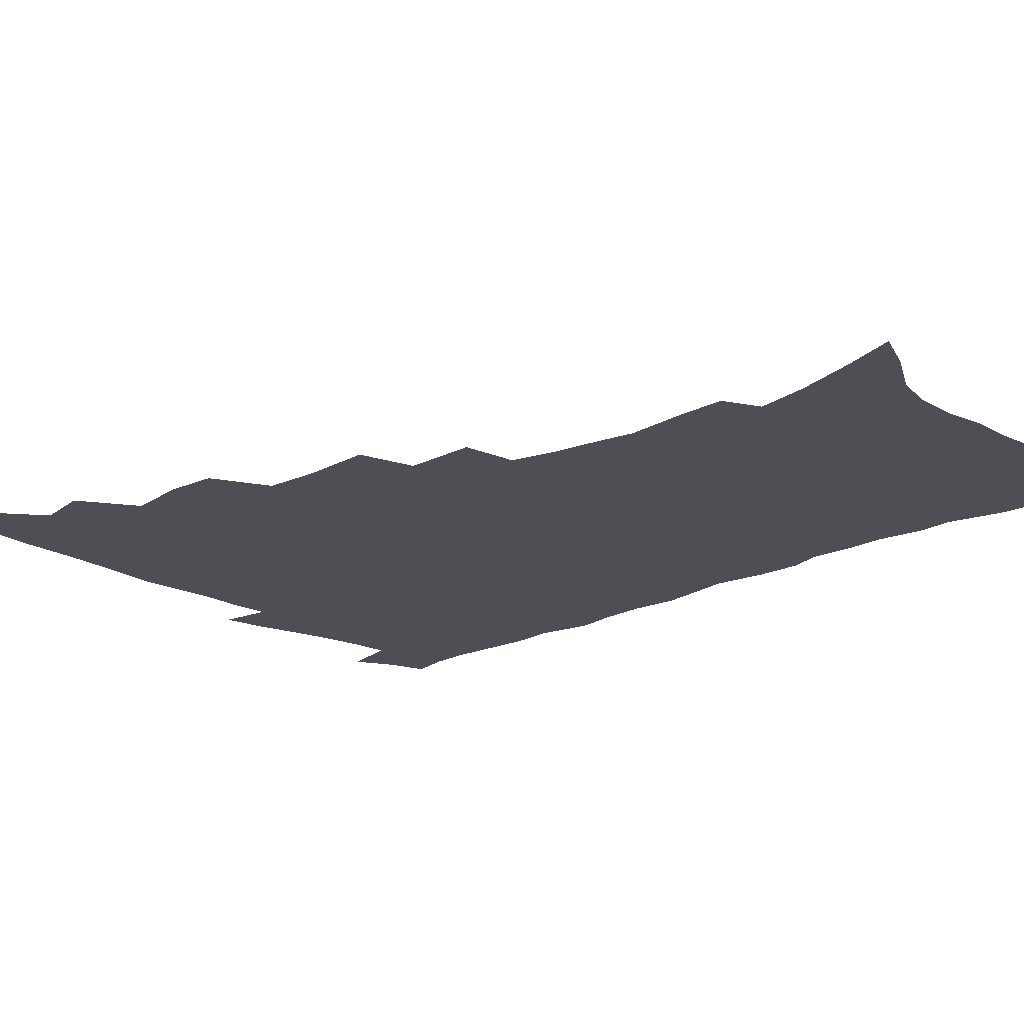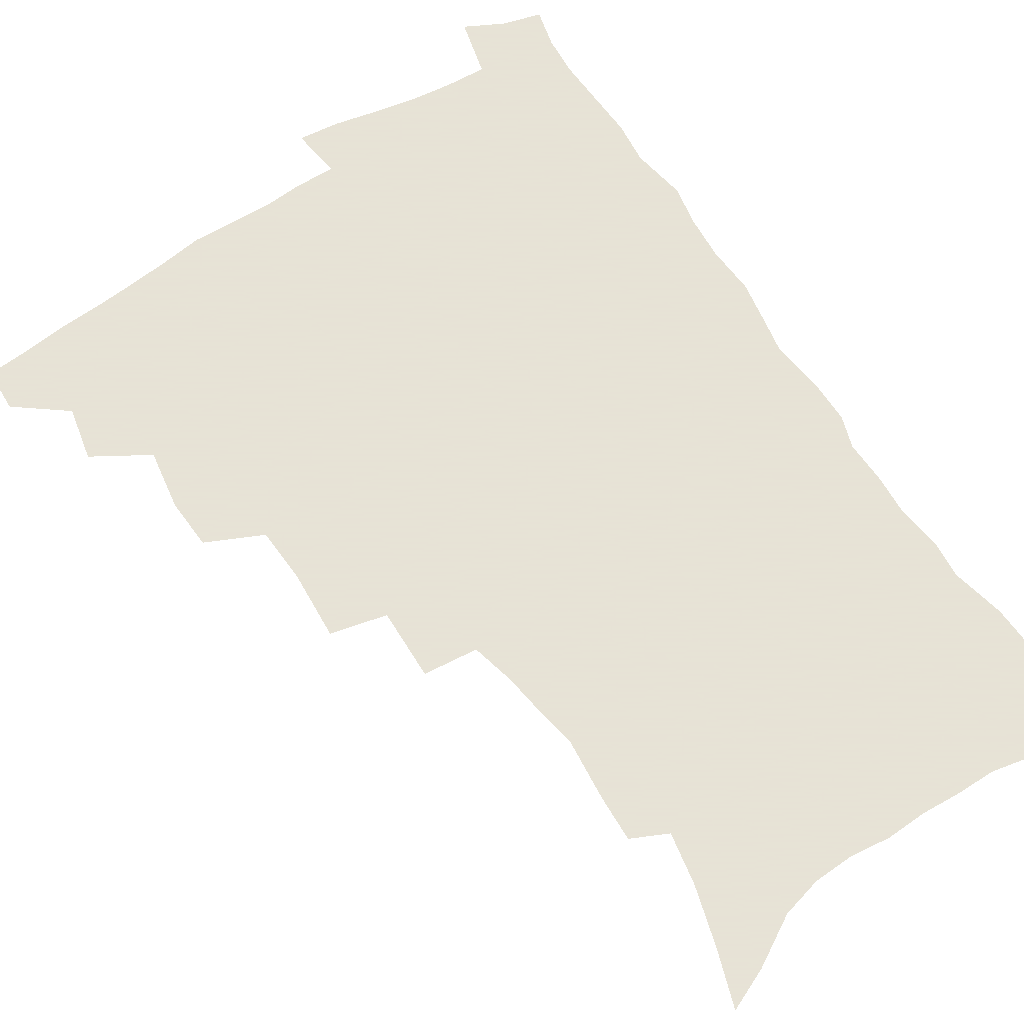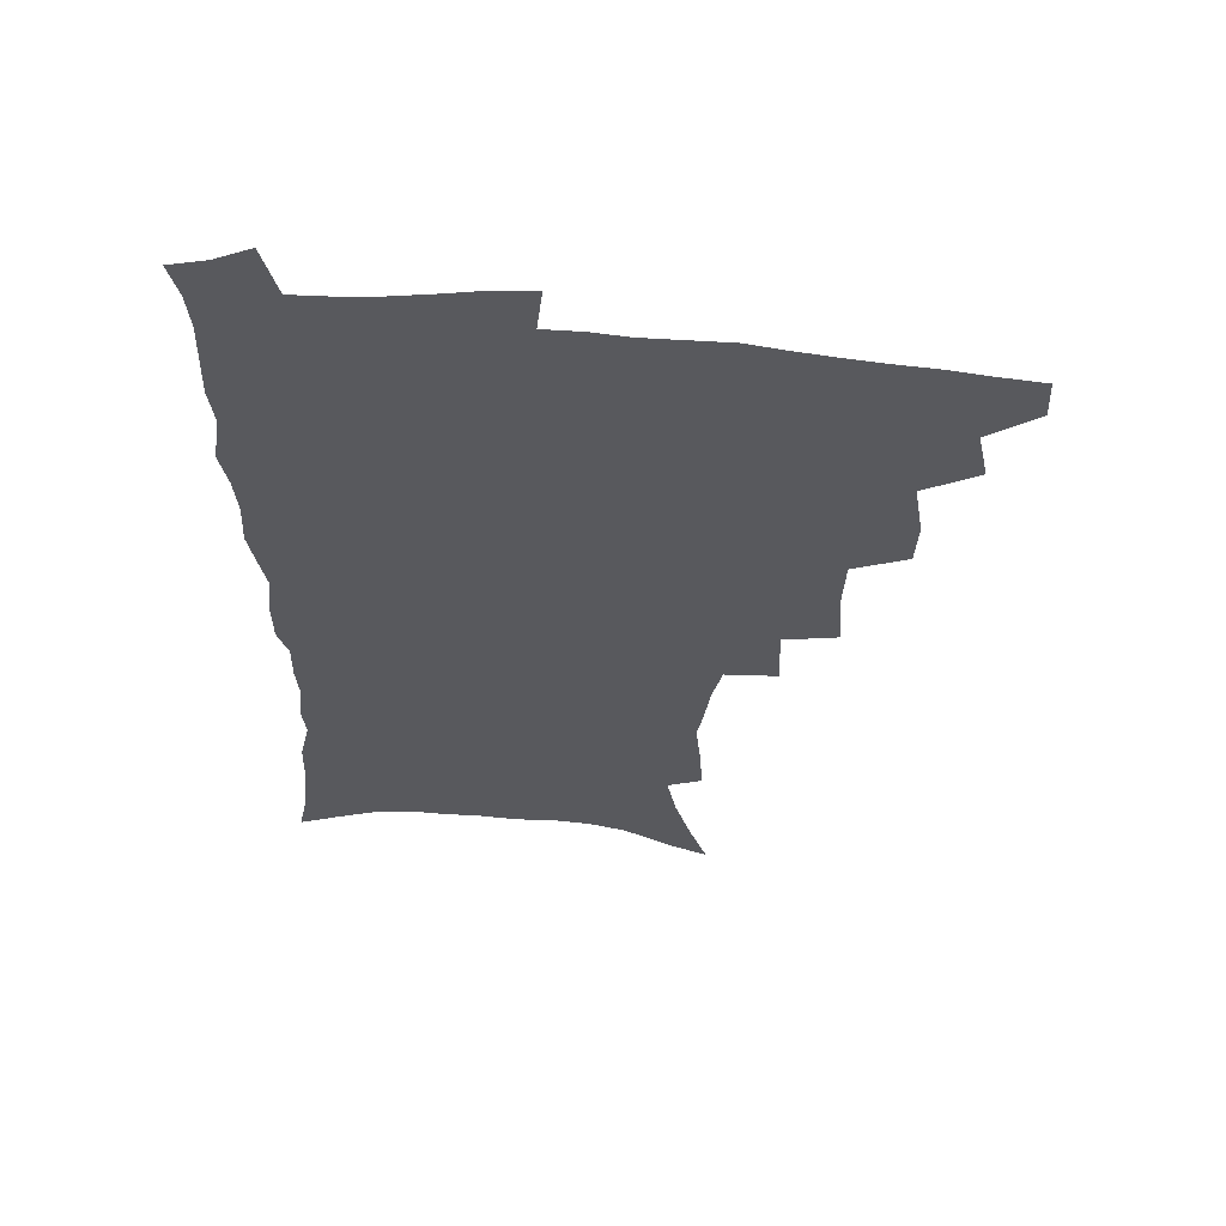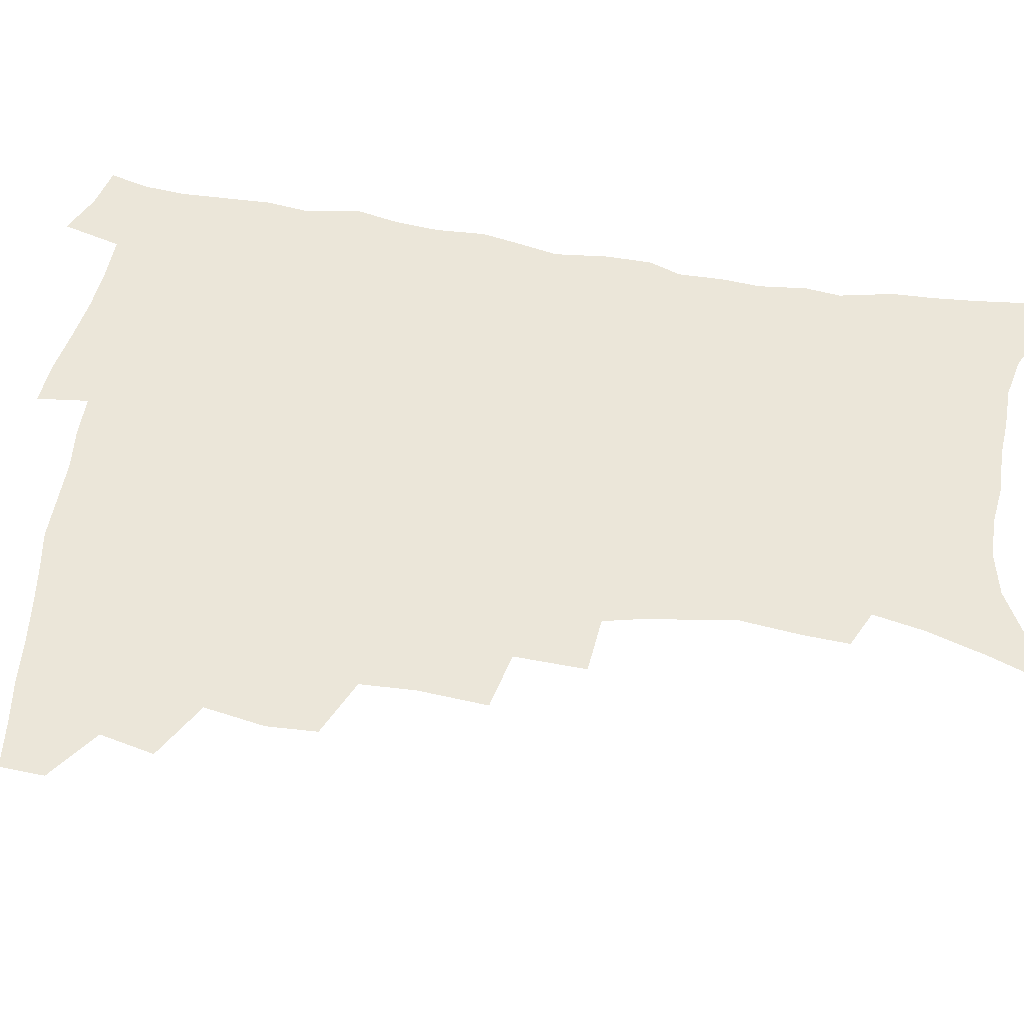
<metadata>
{"format":"obj","ext":"obj","renderer":"f3d","projection":"perspective","resolution":1024,"background":"white","views":[{"elev":-18.4,"azim":-46.1,"up":"+Z"},{"elev":62.8,"azim":-33.0,"up":"+Z"},{"elev":59.8,"azim":-175.2,"up":"+Y"},{"elev":56.4,"azim":-80.4,"up":"+Z"}]}
</metadata>
<code>
v 465.5 489.5 0
v 466.2 505.5 0
v 479.2 456.2 0
v 483.4 475.6 0
v 483.3 491.5 0
v 482.7 506.9 0
v 496.5 404.2 0
v 495.6 422.3 0
v 499.2 444.1 0
v 500.2 461.7 0
v 501 477.9 0
v 499.4 493.2 0
v 497.7 508.8 0
v 515.8 350.1 0
v 517.4 375 0
v 516.5 394.9 0
v 518.2 416.1 0
v 517.5 432.8 0
v 518.2 450 0
v 519 465.9 0
v 516.9 479.8 0
v 515.5 494.3 0
v 513.4 509.7 0
v 535.1 319.7 0
v 535.8 345.5 0
v 534.8 366 0
v 534.5 385.7 0
v 533.9 403.6 0
v 532.6 418.7 0
v 531.9 434.2 0
v 532.9 451.6 0
v 533 466.9 0
v 531.6 481.3 0
v 530.1 495.9 0
v 528.3 511.1 0
v 559.8 233.1 0
v 560.6 249.7 0
v 562.8 272 0
v 560.5 285.5 0
v 558.3 302.2 0
v 554.6 317.8 0
v 552.3 336.8 0
v 550.8 355.5 0
v 549.6 373.2 0
v 549.3 391.7 0
v 548.2 406.8 0
v 547.6 422.5 0
v 548.4 439.3 0
v 547.7 453.6 0
v 547.8 468.3 0
v 546 482.8 0
v 544.7 497.3 0
v 542.8 512.8 0
v 556 166.7 0
v 562.9 186.8 0
v 569.2 208.4 0
v 572.7 227 0
v 573.4 244 0
v 573.8 261.2 0
v 573.4 278.1 0
v 572.4 296.1 0
v 569.8 310.6 0
v 568 328.2 0
v 565.5 343.4 0
v 564.9 362.5 0
v 564.2 379.8 0
v 562.4 393.7 0
v 563 411.2 0
v 563 427 0
v 562.5 441.4 0
v 562.7 456.2 0
v 561.5 469.8 0
v 561.3 483.6 0
v 559.6 498 0
v 557.2 515 0
v 571.1 173.4 0
v 576.1 191.8 0
v 584.6 218.8 0
v 586 236.5 0
v 586.4 253.6 0
v 585 266.9 0
v 584.6 284.3 0
v 584.1 304.2 0
v 582.7 319.7 0
v 580.7 334.3 0
v 579.5 351.4 0
v 578 366.2 0
v 577.9 384.5 0
v 577.5 399.6 0
v 576.3 413 0
v 576.9 429.6 0
v 576.7 443.6 0
v 576.3 457.1 0
v 575.6 470.5 0
v 575.4 484.2 0
v 573.9 498.9 0
v 572.3 514.5 0
v 588.8 183.7 0
v 595 207 0
v 596.7 223.6 0
v 597.5 240.9 0
v 597.7 258.5 0
v 597 274.3 0
v 596.4 290.6 0
v 595.1 305.3 0
v 594.4 325.7 0
v 592.8 337.5 0
v 592 355 0
v 591.1 370.2 0
v 590.5 385.1 0
v 590.5 401.9 0
v 589.9 415.5 0
v 589.9 429.9 0
v 590 444.3 0
v 589.7 457.6 0
v 589.6 471.2 0
v 589.2 484.9 0
v 588.1 499.4 0
v 587.3 514.1 0
v 603.3 187.5 0
v 607.3 209.2 0
v 609 228.4 0
v 609.2 245 0
v 608.7 259.6 0
v 607.8 273.9 0
v 607.6 293.8 0
v 607 311.2 0
v 605.9 325.4 0
v 604.9 340.9 0
v 604.4 358.2 0
v 603.8 373.2 0
v 603.3 387.3 0
v 603.2 402.8 0
v 603.3 417.7 0
v 603.3 431.3 0
v 603.3 445.1 0
v 603.4 458.1 0
v 603.5 471.5 0
v 603.5 484.9 0
v 603 498.8 0
v 601.4 515.3 0
v 617.6 188.2 0
v 620 211.5 0
v 620.6 229.4 0
v 620.5 246.4 0
v 620.4 264.7 0
v 619.7 281.4 0
v 619 293.5 0
v 618.2 314.4 0
v 617.5 327.3 0
v 616.9 344.1 0
v 616.4 358.7 0
v 616.1 373.1 0
v 615.9 389.4 0
v 615.9 404.1 0
v 615.9 418.3 0
v 616.1 431.8 0
v 616.2 444.8 0
v 616.6 458.2 0
v 617.4 472 0
v 617.5 484.8 0
v 617 498.7 0
v 615.7 515 0
v 613.6 533.4 0
v 632.2 186.5 0
v 632.5 210.7 0
v 632.3 233.2 0
v 632.2 247.9 0
v 631.6 265.8 0
v 631 280.1 0
v 630.3 297.2 0
v 629.7 312.7 0
v 629.1 328.5 0
v 628.5 345.1 0
v 628.5 358.1 0
v 628.3 374 0
v 628.2 389 0
v 628.3 403.6 0
v 628.4 417.8 0
v 629 433.2 0
v 629.4 445.4 0
v 629.8 458.2 0
v 630.4 471.6 0
v 630.7 484.7 0
v 630.8 498.3 0
v 630.1 514.1 0
v 628.1 531.9 0
v 646.9 187.2 0
v 645.1 212 0
v 644.9 228.4 0
v 644 246.1 0
v 642.8 265.1 0
v 642.3 280.6 0
v 641.5 297.7 0
v 640.9 313.7 0
v 641.1 326.7 0
v 640.4 343.2 0
v 640.3 358.8 0
v 640.5 373 0
v 640.5 388 0
v 640.7 402.5 0
v 640.7 418.3 0
v 641.5 431.4 0
v 642.1 444.4 0
v 642.8 457.7 0
v 643.4 471.4 0
v 644 484.2 0
v 644.6 497.6 0
v 645.7 510.6 0
v 643.6 528.6 0
v 661.4 186.4 0
v 658.5 208.5 0
v 656.5 229.1 0
v 656 243.9 0
v 654.1 264 0
v 654.2 277.7 0
v 652.6 297.1 0
v 652.4 311.8 0
v 652.6 325.7 0
v 652.3 341.7 0
v 652.1 357.1 0
v 653.1 370.2 0
v 653.1 385.6 0
v 653.9 399 0
v 653.4 416 0
v 654.1 429.6 0
v 655.4 442.3 0
v 655.7 456.8 0
v 656.3 470.5 0
v 657.3 483.5 0
v 658.2 496.9 0
v 658.9 510.3 0
v 658.9 525.7 0
v 675 186.4 0
v 671.7 206.3 0
v 669.2 225.4 0
v 667.8 242.3 0
v 666.8 258.9 0
v 665.7 276 0
v 664.5 293.4 0
v 663.9 309.2 0
v 664.7 322.4 0
v 664.3 338.8 0
v 665.4 352.1 0
v 665.6 367.2 0
v 665.3 383.7 0
v 666.4 397.1 0
v 665.8 414 0
v 667.2 427.2 0
v 668.1 441.2 0
v 669.3 454.5 0
v 669.7 468.9 0
v 670.4 483 0
v 671.9 496.1 0
v 672.9 509.9 0
v 674 524 0
v 688.7 183.6 0
v 686.1 200.9 0
v 683.1 219.7 0
v 680.4 238.7 0
v 678.8 255.6 0
v 678.2 271.3 0
v 677 288.1 0
v 677.8 301.7 0
v 676.3 319.8 0
v 677.6 333.2 0
v 677.4 349 0
v 678.6 362.9 0
v 678.3 379.3 0
v 679.6 393.2 0
v 680.1 408.5 0
v 680.8 423.3 0
v 681.3 438.4 0
v 683.1 451.8 0
v 682.7 467.9 0
v 684.2 481.2 0
v 685.3 494.9 0
v 687.3 508.7 0
v 688.7 523.3 0
v 694.1 544.3 0
v 704.6 176.4 0
v 701.1 194.3 0
v 698.6 211.5 0
v 696.5 228.6 0
v 693 248 0
v 692.3 263.5 0
v 691.1 280.1 0
v 690.4 296.2 0
v 691 310.7 0
v 692 324.9 0
v 693.5 339 0
v 692.6 356.2 0
v 693.4 371.2 0
v 695.6 384.9 0
v 695.4 401.4 0
v 697.2 415.7 0
v 695.9 433.3 0
v 698.9 446.7 0
v 697.2 464.3 0
v 697.9 478.8 0
v 700 492.6 0
v 701.7 506.9 0
v 702.9 521.2 0
v 707.8 537.2 0
v 720.7 168.5 0
v 717.1 186.2 0
v 715.4 201.6 0
v 714.2 216.7 0
v 713.7 231.6 0
v 709.6 251.1 0
v 710.9 263.9 0
v 709 281.3 0
v 710 295.4 0
v 709.7 311.4 0
v 713.6 323.1 0
v 713.7 339.5 0
v 711.6 358.6 0
v 714.2 372.5 0
v 716.8 387.1 0
v 715.8 405.1 0
v 717.1 421.1 0
v 719.9 435.6 0
v 716.7 455.6 0
v 718.4 471 0
v 717.8 487.6 0
v 717.2 504.4 0
v 718.4 519.2 0
v 721.9 533.3 0
f 4 5 1
f 1 5 2
f 5 6 2
f 9 10 3
f 3 10 4
f 10 11 4
f 4 11 5
f 11 12 5
f 5 12 6
f 12 13 6
f 16 17 7
f 7 17 8
f 17 18 8
f 8 18 9
f 18 19 9
f 9 19 10
f 19 20 10
f 10 20 11
f 20 21 11
f 11 21 12
f 21 22 12
f 12 22 13
f 22 23 13
f 25 26 14
f 14 26 15
f 26 27 15
f 15 27 16
f 27 28 16
f 16 28 17
f 28 29 17
f 17 29 18
f 29 30 18
f 18 30 19
f 30 31 19
f 19 31 20
f 31 32 20
f 20 32 21
f 32 33 21
f 21 33 22
f 33 34 22
f 22 34 23
f 34 35 23
f 41 42 24
f 24 42 25
f 42 43 25
f 25 43 26
f 43 44 26
f 26 44 27
f 44 45 27
f 27 45 28
f 45 46 28
f 28 46 29
f 46 47 29
f 29 47 30
f 47 48 30
f 30 48 31
f 48 49 31
f 31 49 32
f 49 50 32
f 32 50 33
f 50 51 33
f 33 51 34
f 51 52 34
f 34 52 35
f 52 53 35
f 57 58 36
f 36 58 37
f 58 59 37
f 37 59 38
f 59 60 38
f 38 60 39
f 60 61 39
f 39 61 40
f 61 62 40
f 40 62 41
f 62 63 41
f 41 63 42
f 63 64 42
f 42 64 43
f 64 65 43
f 43 65 44
f 65 66 44
f 44 66 45
f 66 67 45
f 45 67 46
f 67 68 46
f 46 68 47
f 68 69 47
f 47 69 48
f 69 70 48
f 48 70 49
f 70 71 49
f 49 71 50
f 71 72 50
f 50 72 51
f 72 73 51
f 51 73 52
f 73 74 52
f 52 74 53
f 74 75 53
f 54 76 55
f 76 77 55
f 55 77 56
f 77 78 56
f 56 78 57
f 78 79 57
f 57 79 58
f 79 80 58
f 58 80 59
f 80 81 59
f 59 81 60
f 81 82 60
f 60 82 61
f 82 83 61
f 61 83 62
f 83 84 62
f 62 84 63
f 84 85 63
f 63 85 64
f 85 86 64
f 64 86 65
f 86 87 65
f 65 87 66
f 87 88 66
f 66 88 67
f 88 89 67
f 67 89 68
f 89 90 68
f 68 90 69
f 90 91 69
f 69 91 70
f 91 92 70
f 70 92 71
f 92 93 71
f 71 93 72
f 93 94 72
f 72 94 73
f 94 95 73
f 73 95 74
f 95 96 74
f 74 96 75
f 96 97 75
f 76 98 77
f 98 99 77
f 77 99 78
f 99 100 78
f 78 100 79
f 100 101 79
f 79 101 80
f 101 102 80
f 80 102 81
f 102 103 81
f 81 103 82
f 103 104 82
f 82 104 83
f 104 105 83
f 83 105 84
f 105 106 84
f 84 106 85
f 106 107 85
f 85 107 86
f 107 108 86
f 86 108 87
f 108 109 87
f 87 109 88
f 109 110 88
f 88 110 89
f 110 111 89
f 89 111 90
f 111 112 90
f 90 112 91
f 112 113 91
f 91 113 92
f 113 114 92
f 92 114 93
f 114 115 93
f 93 115 94
f 115 116 94
f 94 116 95
f 116 117 95
f 95 117 96
f 117 118 96
f 96 118 97
f 118 119 97
f 98 120 99
f 120 121 99
f 99 121 100
f 121 122 100
f 100 122 101
f 122 123 101
f 101 123 102
f 123 124 102
f 102 124 103
f 124 125 103
f 103 125 104
f 125 126 104
f 104 126 105
f 126 127 105
f 105 127 106
f 127 128 106
f 106 128 107
f 128 129 107
f 107 129 108
f 129 130 108
f 108 130 109
f 130 131 109
f 109 131 110
f 131 132 110
f 110 132 111
f 132 133 111
f 111 133 112
f 133 134 112
f 112 134 113
f 134 135 113
f 113 135 114
f 135 136 114
f 114 136 115
f 136 137 115
f 115 137 116
f 137 138 116
f 116 138 117
f 138 139 117
f 117 139 118
f 139 140 118
f 118 140 119
f 140 141 119
f 120 142 121
f 142 143 121
f 121 143 122
f 143 144 122
f 122 144 123
f 144 145 123
f 123 145 124
f 145 146 124
f 124 146 125
f 146 147 125
f 125 147 126
f 147 148 126
f 126 148 127
f 148 149 127
f 127 149 128
f 149 150 128
f 128 150 129
f 150 151 129
f 129 151 130
f 151 152 130
f 130 152 131
f 152 153 131
f 131 153 132
f 153 154 132
f 132 154 133
f 154 155 133
f 133 155 134
f 155 156 134
f 134 156 135
f 156 157 135
f 135 157 136
f 157 158 136
f 136 158 137
f 158 159 137
f 137 159 138
f 159 160 138
f 138 160 139
f 160 161 139
f 139 161 140
f 161 162 140
f 140 162 141
f 162 163 141
f 142 165 143
f 165 166 143
f 143 166 144
f 166 167 144
f 144 167 145
f 167 168 145
f 145 168 146
f 168 169 146
f 146 169 147
f 169 170 147
f 147 170 148
f 170 171 148
f 148 171 149
f 171 172 149
f 149 172 150
f 172 173 150
f 150 173 151
f 173 174 151
f 151 174 152
f 174 175 152
f 152 175 153
f 175 176 153
f 153 176 154
f 176 177 154
f 154 177 155
f 177 178 155
f 155 178 156
f 178 179 156
f 156 179 157
f 179 180 157
f 157 180 158
f 180 181 158
f 158 181 159
f 181 182 159
f 159 182 160
f 182 183 160
f 160 183 161
f 183 184 161
f 161 184 162
f 184 185 162
f 162 185 163
f 185 186 163
f 163 186 164
f 186 187 164
f 165 188 166
f 188 189 166
f 166 189 167
f 189 190 167
f 167 190 168
f 190 191 168
f 168 191 169
f 191 192 169
f 169 192 170
f 192 193 170
f 170 193 171
f 193 194 171
f 171 194 172
f 194 195 172
f 172 195 173
f 195 196 173
f 173 196 174
f 196 197 174
f 174 197 175
f 197 198 175
f 175 198 176
f 198 199 176
f 176 199 177
f 199 200 177
f 177 200 178
f 200 201 178
f 178 201 179
f 201 202 179
f 179 202 180
f 202 203 180
f 180 203 181
f 203 204 181
f 181 204 182
f 204 205 182
f 182 205 183
f 205 206 183
f 183 206 184
f 206 207 184
f 184 207 185
f 207 208 185
f 185 208 186
f 208 209 186
f 186 209 187
f 209 210 187
f 188 211 189
f 211 212 189
f 189 212 190
f 212 213 190
f 190 213 191
f 213 214 191
f 191 214 192
f 214 215 192
f 192 215 193
f 215 216 193
f 193 216 194
f 216 217 194
f 194 217 195
f 217 218 195
f 195 218 196
f 218 219 196
f 196 219 197
f 219 220 197
f 197 220 198
f 220 221 198
f 198 221 199
f 221 222 199
f 199 222 200
f 222 223 200
f 200 223 201
f 223 224 201
f 201 224 202
f 224 225 202
f 202 225 203
f 225 226 203
f 203 226 204
f 226 227 204
f 204 227 205
f 227 228 205
f 205 228 206
f 228 229 206
f 206 229 207
f 229 230 207
f 207 230 208
f 230 231 208
f 208 231 209
f 231 232 209
f 209 232 210
f 232 233 210
f 211 234 212
f 234 235 212
f 212 235 213
f 235 236 213
f 213 236 214
f 236 237 214
f 214 237 215
f 237 238 215
f 215 238 216
f 238 239 216
f 216 239 217
f 239 240 217
f 217 240 218
f 240 241 218
f 218 241 219
f 241 242 219
f 219 242 220
f 242 243 220
f 220 243 221
f 243 244 221
f 221 244 222
f 244 245 222
f 222 245 223
f 245 246 223
f 223 246 224
f 246 247 224
f 224 247 225
f 247 248 225
f 225 248 226
f 248 249 226
f 226 249 227
f 249 250 227
f 227 250 228
f 250 251 228
f 228 251 229
f 251 252 229
f 229 252 230
f 252 253 230
f 230 253 231
f 253 254 231
f 231 254 232
f 254 255 232
f 232 255 233
f 255 256 233
f 234 257 235
f 257 258 235
f 235 258 236
f 258 259 236
f 236 259 237
f 259 260 237
f 237 260 238
f 260 261 238
f 238 261 239
f 261 262 239
f 239 262 240
f 262 263 240
f 240 263 241
f 263 264 241
f 241 264 242
f 264 265 242
f 242 265 243
f 265 266 243
f 243 266 244
f 266 267 244
f 244 267 245
f 267 268 245
f 245 268 246
f 268 269 246
f 246 269 247
f 269 270 247
f 247 270 248
f 270 271 248
f 248 271 249
f 271 272 249
f 249 272 250
f 272 273 250
f 250 273 251
f 273 274 251
f 251 274 252
f 274 275 252
f 252 275 253
f 275 276 253
f 253 276 254
f 276 277 254
f 254 277 255
f 277 278 255
f 255 278 256
f 278 279 256
f 257 281 258
f 281 282 258
f 258 282 259
f 282 283 259
f 259 283 260
f 283 284 260
f 260 284 261
f 284 285 261
f 261 285 262
f 285 286 262
f 262 286 263
f 286 287 263
f 263 287 264
f 287 288 264
f 264 288 265
f 288 289 265
f 265 289 266
f 289 290 266
f 266 290 267
f 290 291 267
f 267 291 268
f 291 292 268
f 268 292 269
f 292 293 269
f 269 293 270
f 293 294 270
f 270 294 271
f 294 295 271
f 271 295 272
f 295 296 272
f 272 296 273
f 296 297 273
f 273 297 274
f 297 298 274
f 274 298 275
f 298 299 275
f 275 299 276
f 299 300 276
f 276 300 277
f 300 301 277
f 277 301 278
f 301 302 278
f 278 302 279
f 302 303 279
f 279 303 280
f 303 304 280
f 281 305 282
f 305 306 282
f 282 306 283
f 306 307 283
f 283 307 284
f 307 308 284
f 284 308 285
f 308 309 285
f 285 309 286
f 309 310 286
f 286 310 287
f 310 311 287
f 287 311 288
f 311 312 288
f 288 312 289
f 312 313 289
f 289 313 290
f 313 314 290
f 290 314 291
f 314 315 291
f 291 315 292
f 315 316 292
f 292 316 293
f 316 317 293
f 293 317 294
f 317 318 294
f 294 318 295
f 318 319 295
f 295 319 296
f 319 320 296
f 296 320 297
f 320 321 297
f 297 321 298
f 321 322 298
f 298 322 299
f 322 323 299
f 299 323 300
f 323 324 300
f 300 324 301
f 324 325 301
f 301 325 302
f 325 326 302
f 302 326 303
f 326 327 303
f 303 327 304
f 327 328 304

</code>
